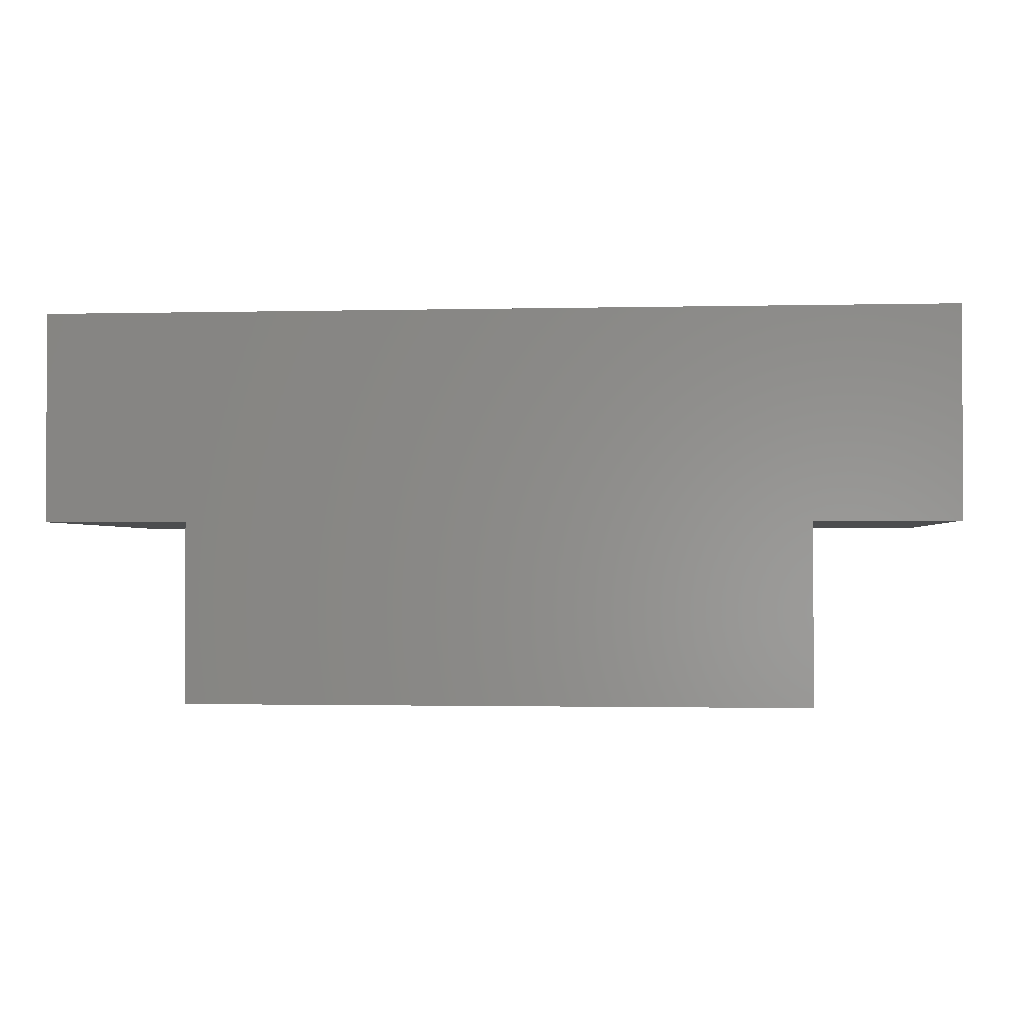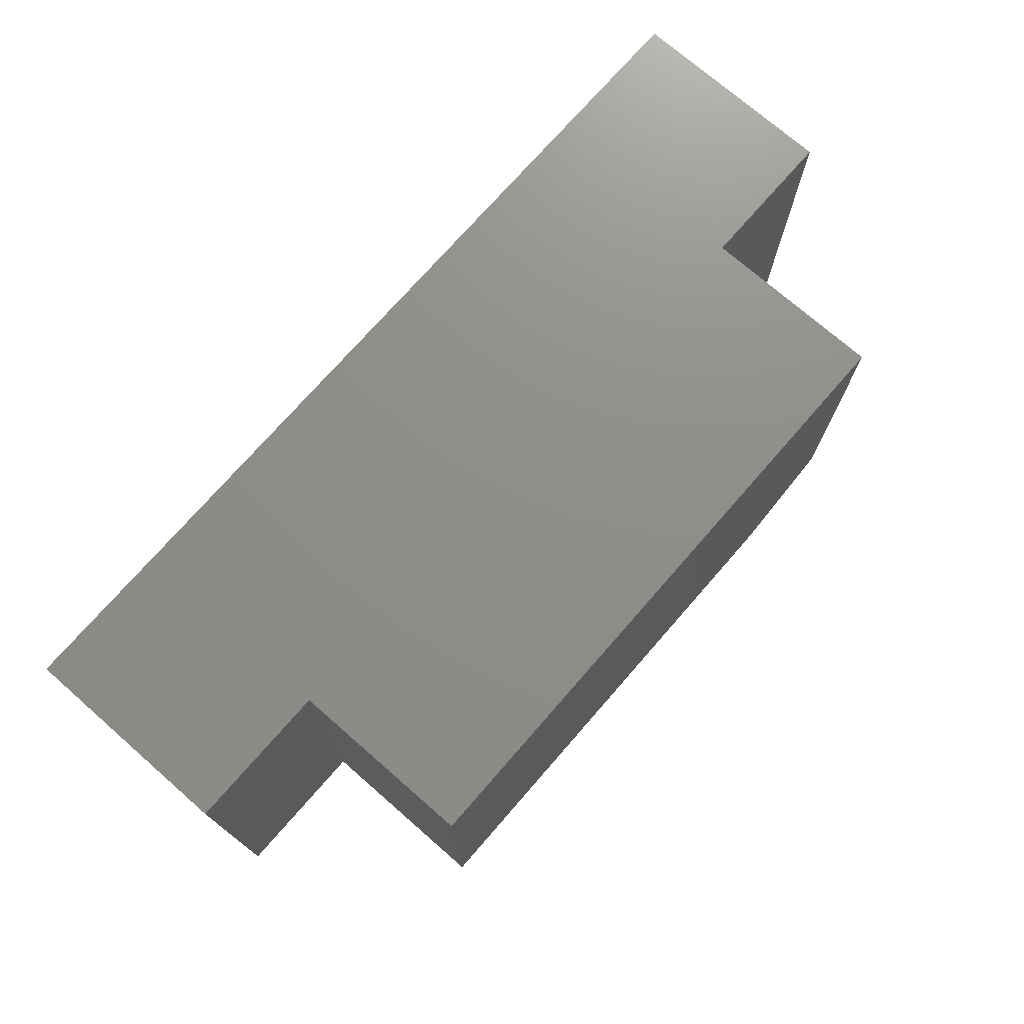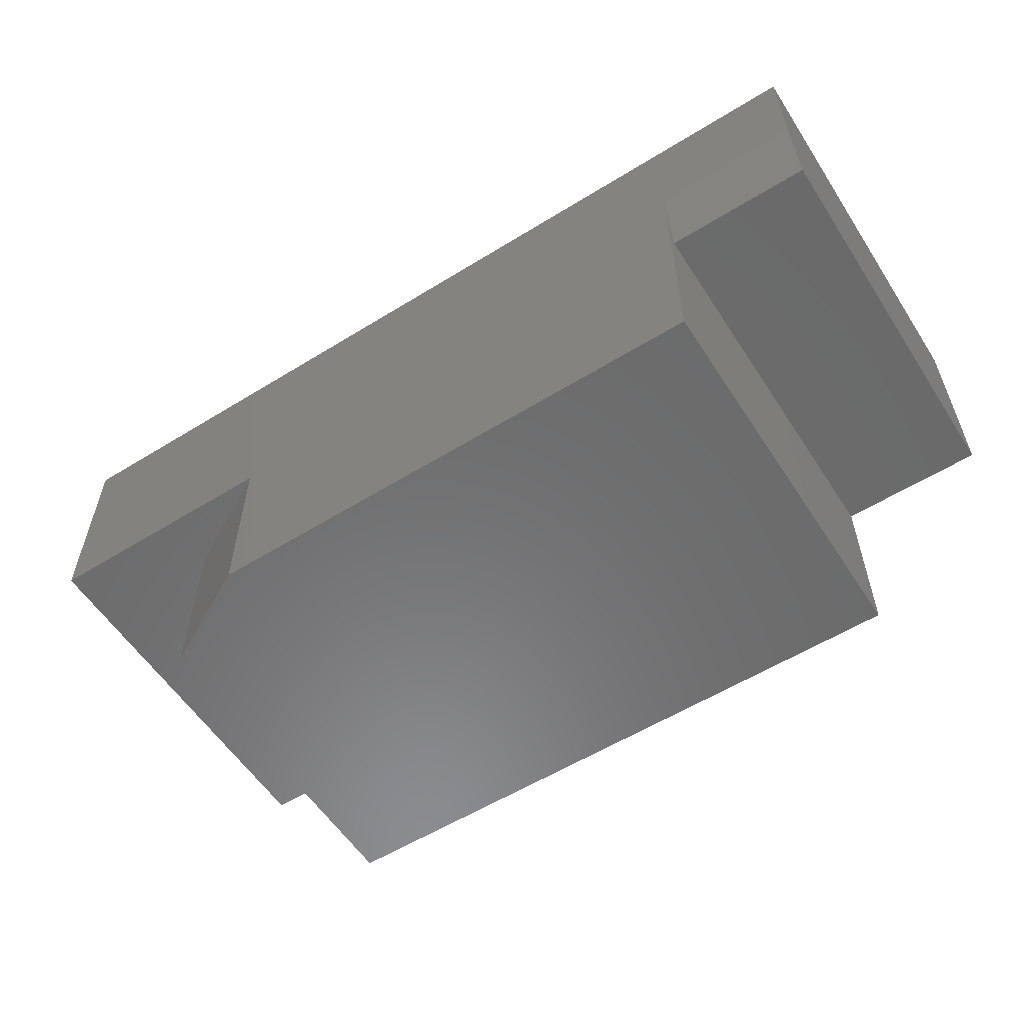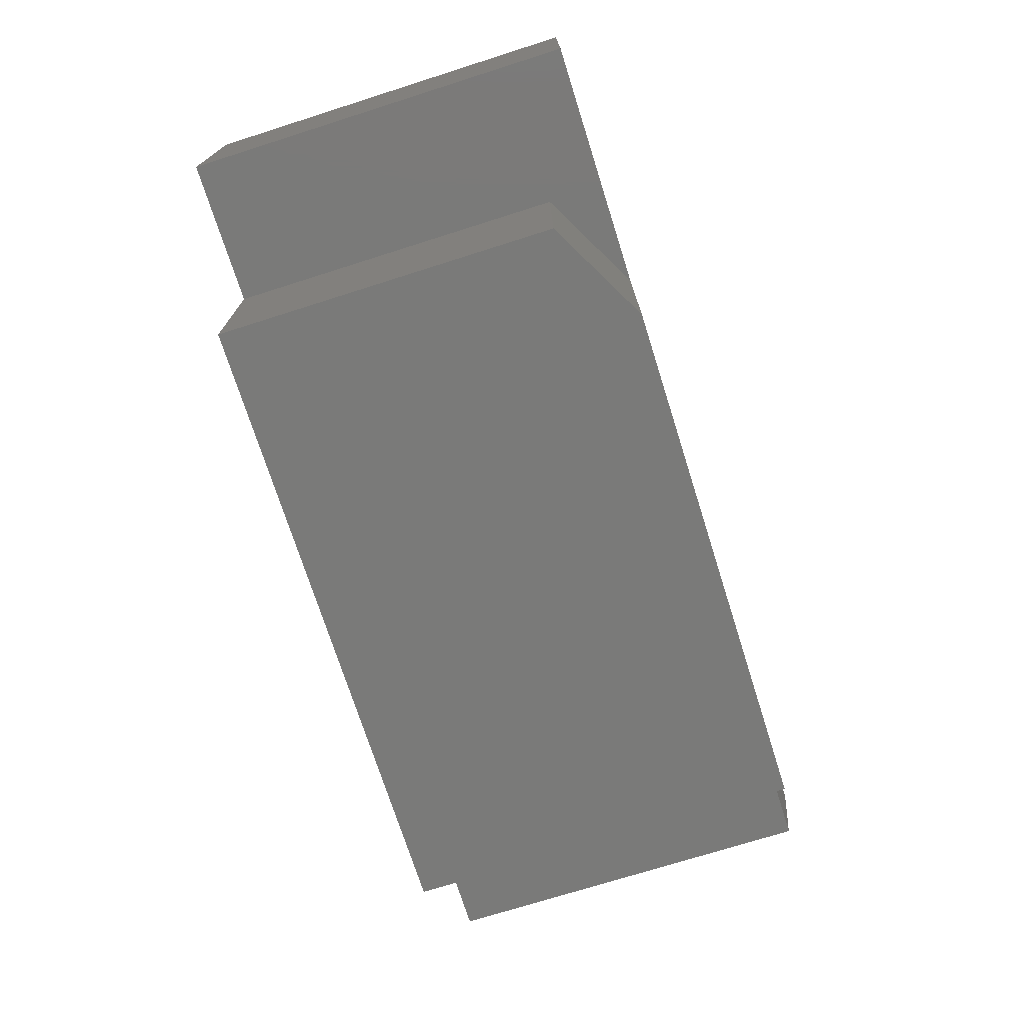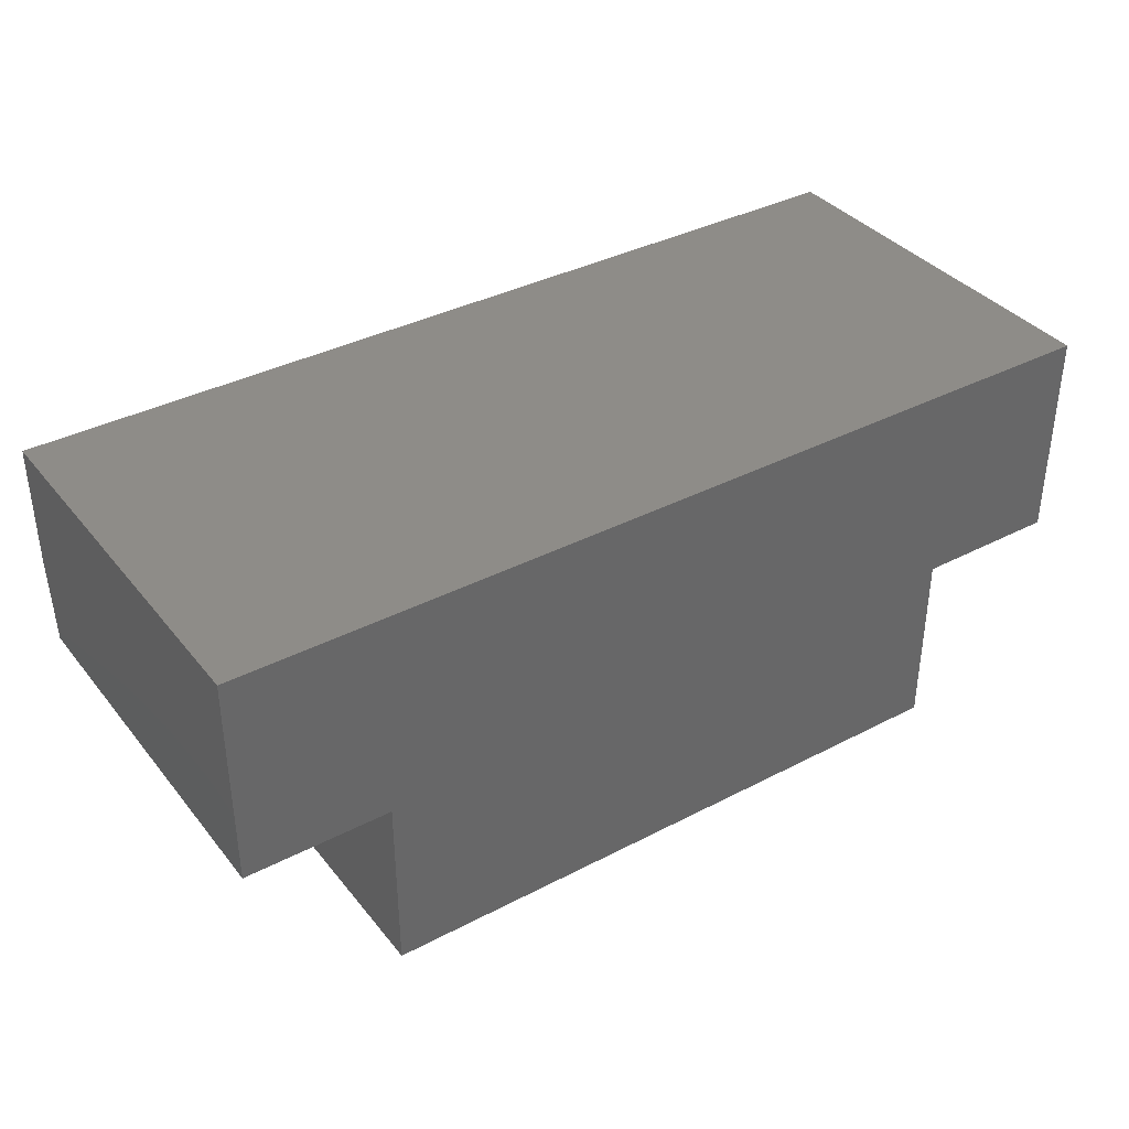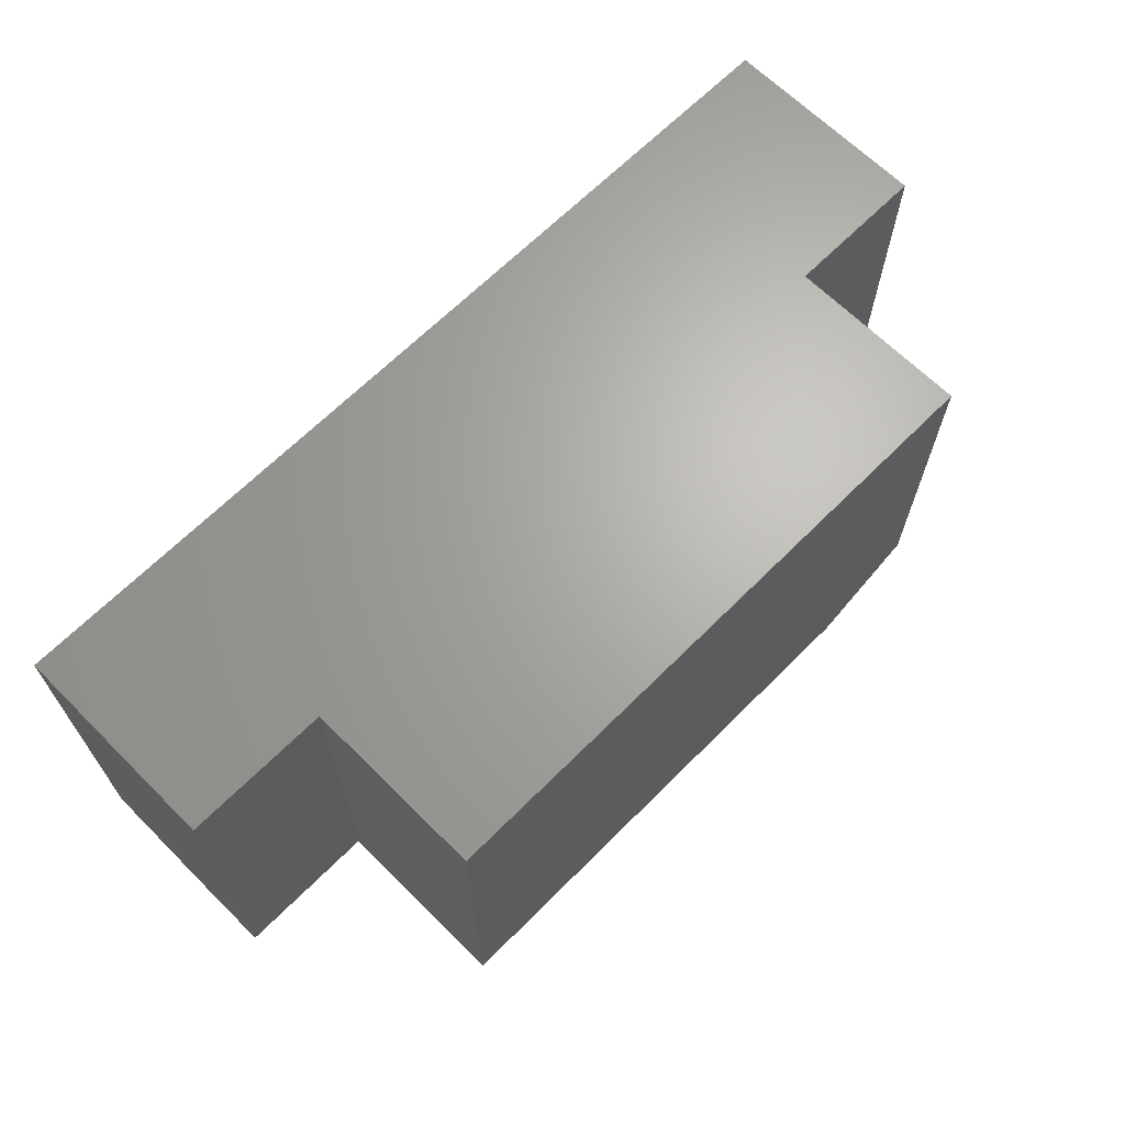
<metadata>
{"format":"stl","ext":"stl","renderer":"f3d","projection":"perspective","resolution":1024,"background":"white","views":[{"elev":-1.5,"azim":5.0,"up":"+Y"},{"elev":73.8,"azim":-48.9,"up":"+Z"},{"elev":-57.2,"azim":-147.3,"up":"+Y"},{"elev":-72.9,"azim":107.6,"up":"+Y"},{"elev":37.0,"azim":-33.9,"up":"+Y"},{"elev":66.3,"azim":-45.1,"up":"+Z"}]}
</metadata>
<code>
# stl→obj: 20 verts, 36 faces
v 0.75 0.1797 -2.776e-17
v 0.75 0.3859 0
v 0.75 0.1797 0.3828
v 0.75 0.3859 0.3828
v 0 0.001563 0.3828
v 0 0.001563 -7.286e-17
v 0.6094 0.001563 0.3828
v 0.5078 0.001563 0
v 0.6094 0.001563 0.05469
v -0.1406 0.3859 0
v -0.1406 0.2656 0
v 0 0.2656 -7.286e-17
v 0.5078 0.1797 -2.776e-17
v 0.6094 0.1797 0.05469
v 0.6094 0.1797 0.3828
v -0.1406 0.3859 0.3828
v -0.1406 0.1797 0.3828
v -0.1406 0.1797 0.007812
v 0 0.1797 0.3828
v 0 0.1797 0.007812
f 1 2 3
f 3 2 4
f 5 6 7
f 7 6 8
f 7 8 9
f 10 2 11
f 11 2 12
f 2 1 12
f 12 1 13
f 6 12 8
f 8 12 13
f 9 14 7
f 7 14 15
f 3 15 1
f 1 15 14
f 1 14 13
f 4 2 16
f 16 2 10
f 9 8 14
f 14 8 13
f 17 16 18
f 18 16 10
f 18 10 11
f 17 18 19
f 19 18 20
f 5 19 6
f 6 19 20
f 6 20 12
f 18 11 20
f 20 11 12
f 4 16 17
f 4 17 19
f 4 19 15
f 4 15 3
f 5 7 19
f 19 7 15

</code>
